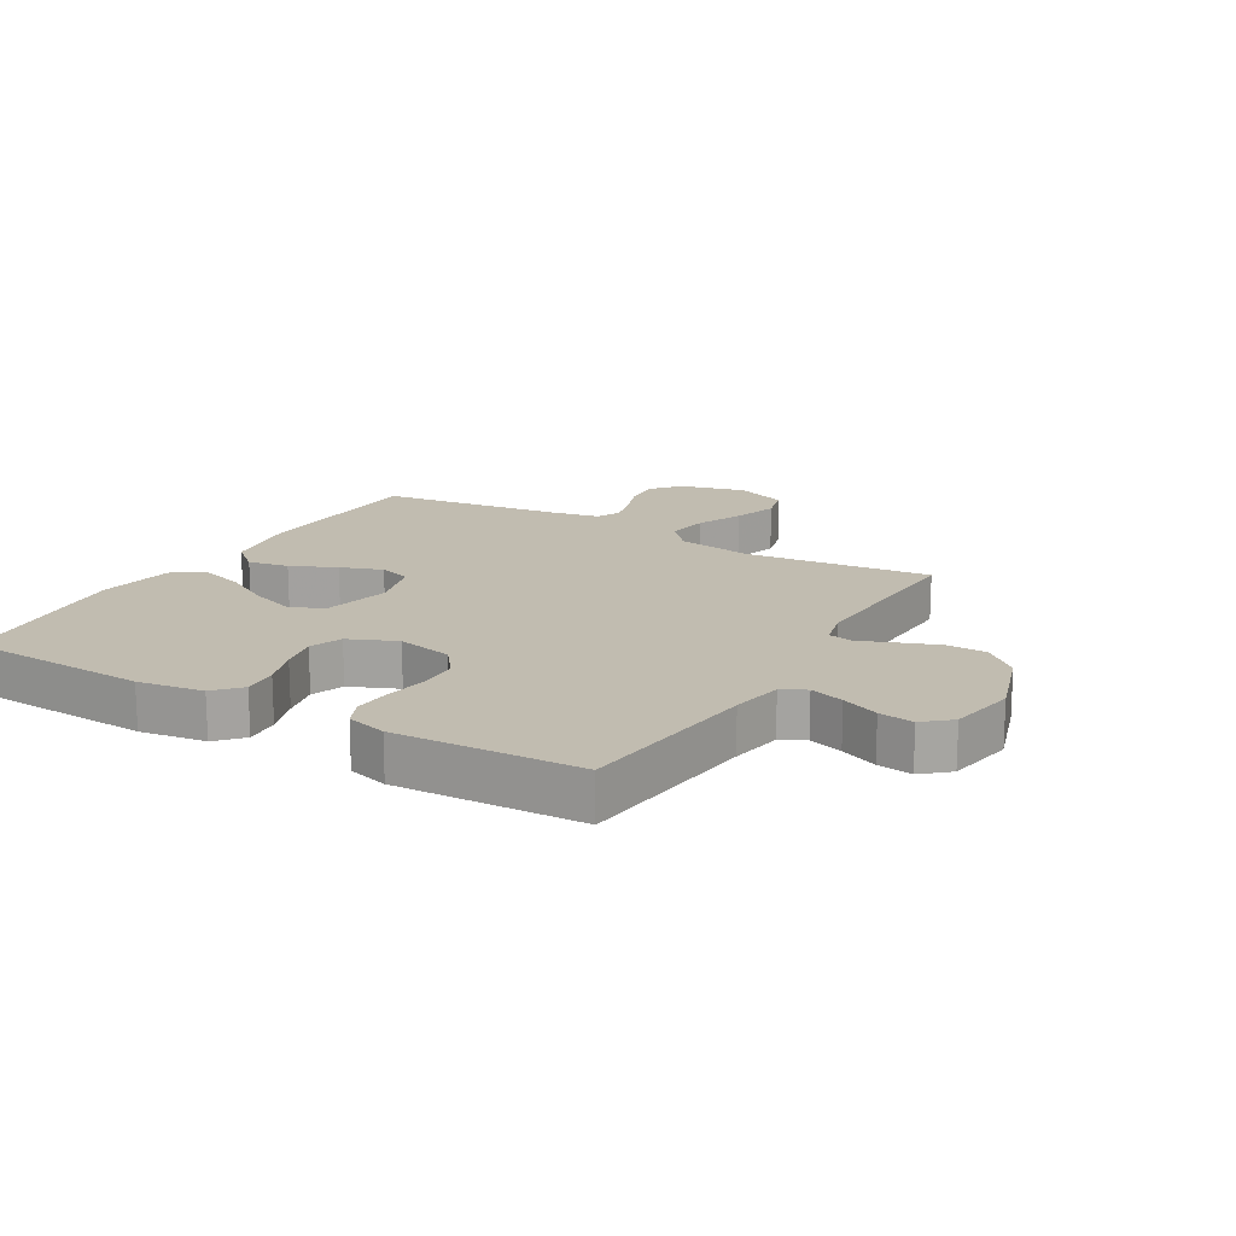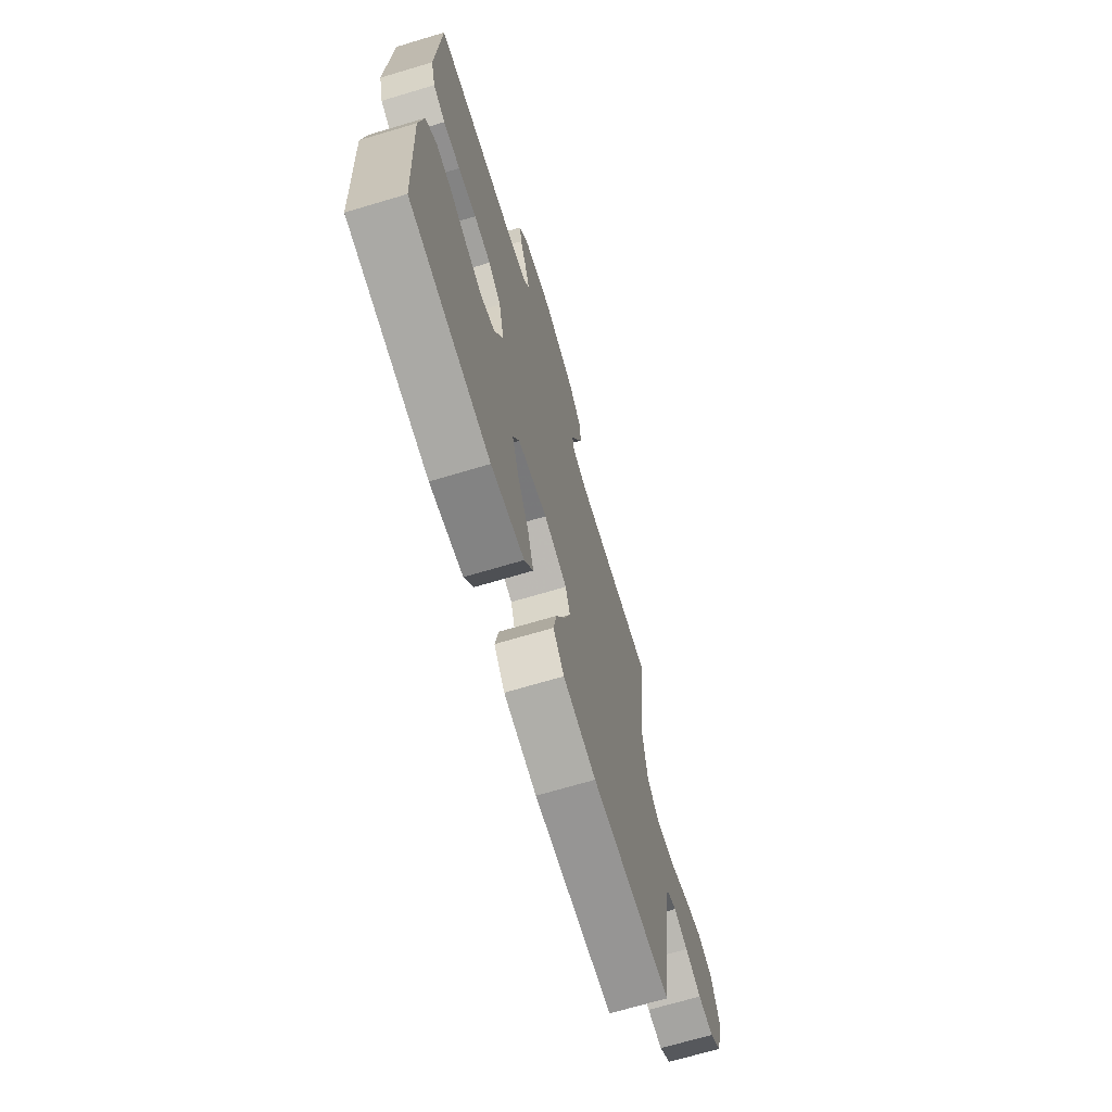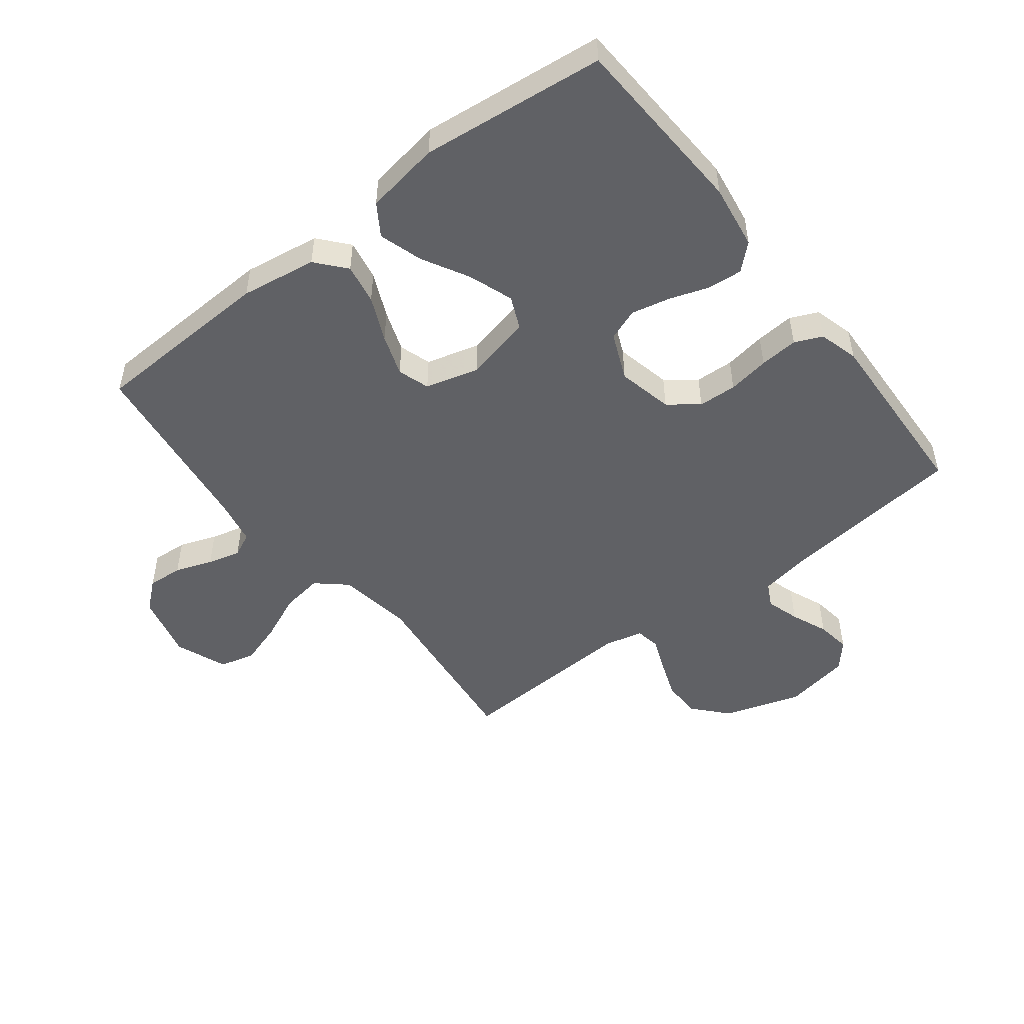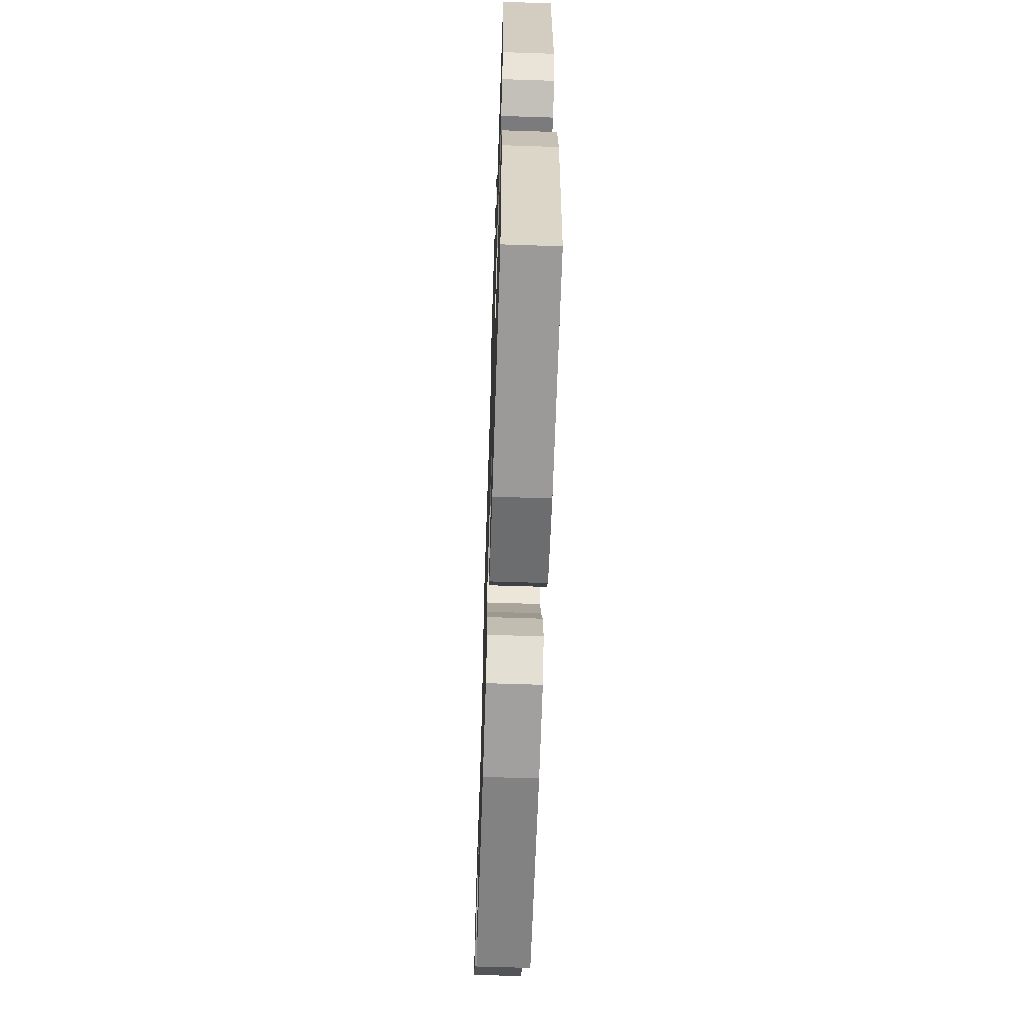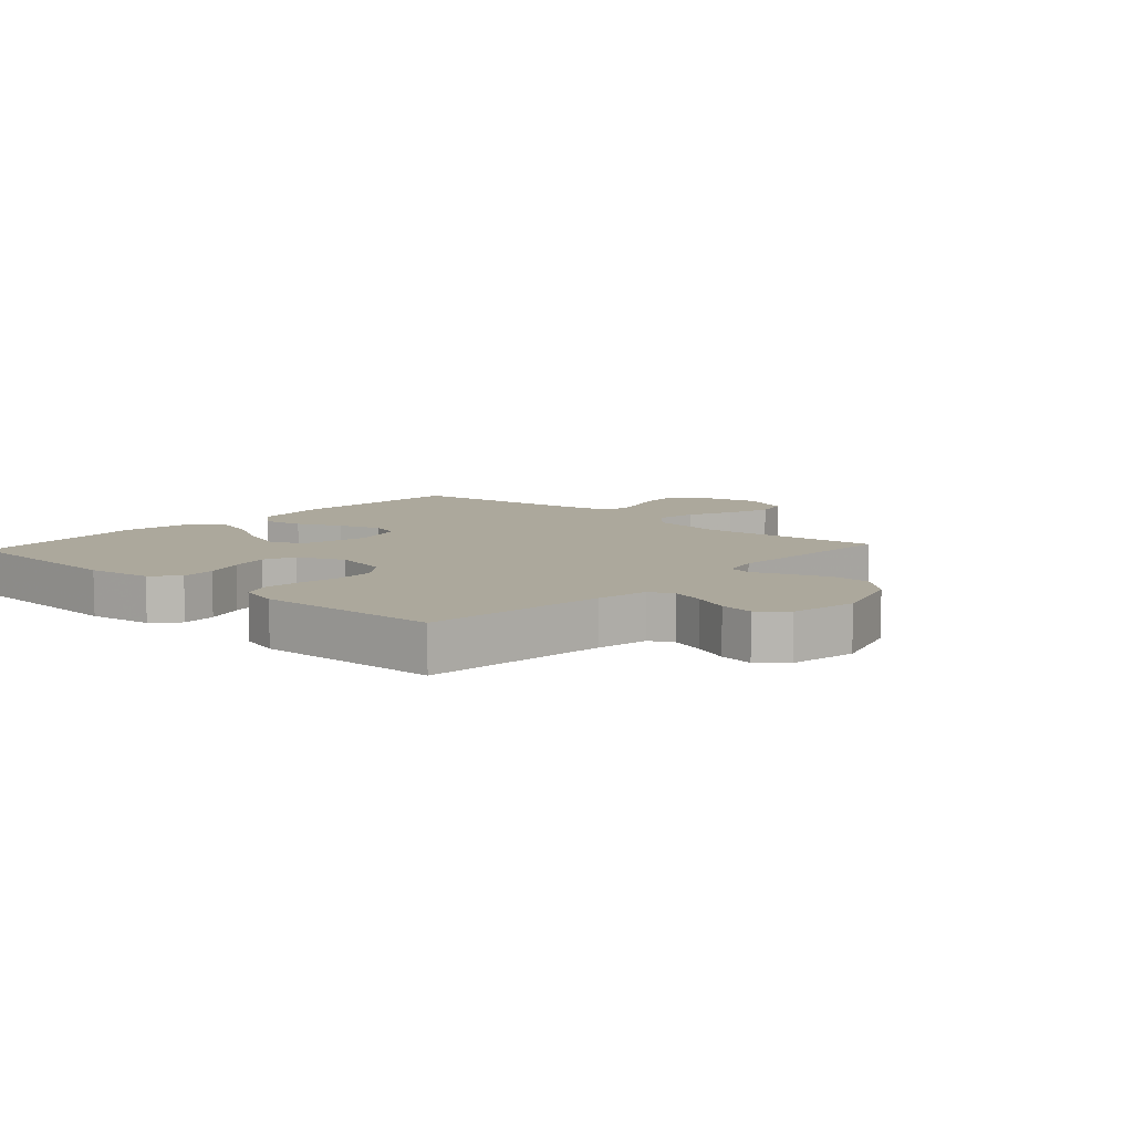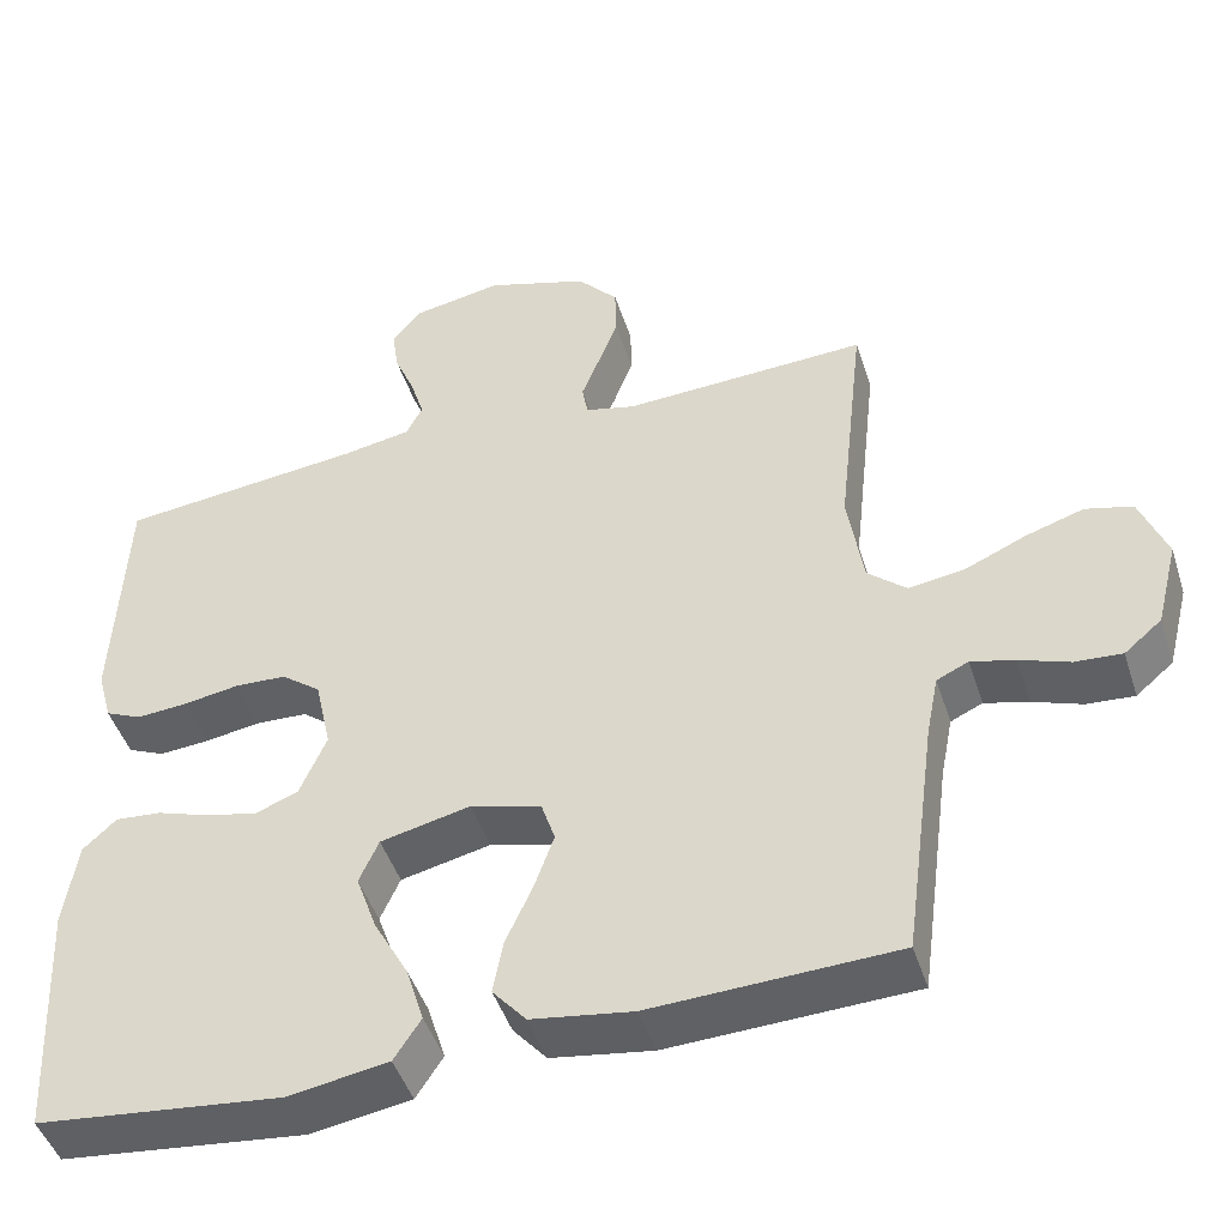
<metadata>
{"format":"obj","ext":"obj","renderer":"f3d","projection":"perspective","resolution":1024,"background":"white","views":[{"elev":16.6,"azim":-59.7,"up":"+Y"},{"elev":-69.6,"azim":-73.4,"up":"+Z"},{"elev":-49.6,"azim":-142.2,"up":"+Y"},{"elev":-63.1,"azim":-91.9,"up":"+Z"},{"elev":8.5,"azim":-47.8,"up":"+Y"},{"elev":-46.3,"azim":17.6,"up":"+Z"}]}
</metadata>
<code>
v -0.5 0.07 -0.5
v -0.515 0.07 -0.2
v -0.499 0.07 -0.094
v -0.458 0.07 -0.056
v -0.401 0.07 -0.061
v -0.336 0.07 -0.083
v -0.273 0.07 -0.097
v -0.221 0.07 -0.077
v -0.188 0.07 0
v -0.208 0.07 0.091
v -0.256 0.07 0.128
v -0.319 0.07 0.131
v -0.387 0.07 0.12
v -0.45 0.07 0.115
v -0.495 0.07 0.135
v -0.513 0.07 0.2
v -0.5 0.07 0.5
v -0.2 0.07 0.533
v -0.116 0.07 0.548
v -0.096 0.07 0.587
v -0.113 0.07 0.642
v -0.138 0.07 0.702
v -0.146 0.07 0.758
v -0.109 0.07 0.801
v 0 0.07 0.821
v 0.126 0.07 0.781
v 0.176 0.07 0.725
v 0.177 0.07 0.661
v 0.153 0.07 0.597
v 0.131 0.07 0.541
v 0.138 0.07 0.501
v 0.2 0.07 0.486
v 0.5 0.07 0.5
v 0.467 0.07 0.2
v 0.486 0.07 0.076
v 0.534 0.07 0.034
v 0.602 0.07 0.044
v 0.677 0.07 0.077
v 0.749 0.07 0.1
v 0.807 0.07 0.085
v 0.84 0.07 0
v 0.813 0.07 -0.107
v 0.767 0.07 -0.146
v 0.709 0.07 -0.142
v 0.648 0.07 -0.12
v 0.594 0.07 -0.106
v 0.555 0.07 -0.124
v 0.54 0.07 -0.2
v 0.5 0.07 -0.5
v 0.2 0.07 -0.512
v 0.076 0.07 -0.493
v 0.035 0.07 -0.445
v 0.047 0.07 -0.379
v 0.08 0.07 -0.306
v 0.104 0.07 -0.238
v 0.087 0.07 -0.186
v 0 0.07 -0.162
v -0.11 0.07 -0.187
v -0.134 0.07 -0.241
v -0.108 0.07 -0.314
v -0.066 0.07 -0.391
v -0.044 0.07 -0.462
v -0.077 0.07 -0.513
v -0.2 0.07 -0.533
v -0.5 0 -0.5
v -0.515 0 -0.2
v -0.499 0 -0.094
v -0.458 0 -0.056
v -0.401 0 -0.061
v -0.336 0 -0.083
v -0.273 0 -0.097
v -0.221 0 -0.077
v -0.188 0 0
v -0.208 0 0.091
v -0.256 0 0.128
v -0.319 0 0.131
v -0.387 0 0.12
v -0.45 0 0.115
v -0.495 0 0.135
v -0.513 0 0.2
v -0.5 0 0.5
v -0.2 0 0.533
v -0.116 0 0.548
v -0.096 0 0.587
v -0.113 0 0.642
v -0.138 0 0.702
v -0.146 0 0.758
v -0.109 0 0.801
v 0 0 0.821
v 0.126 0 0.781
v 0.176 0 0.725
v 0.177 0 0.661
v 0.153 0 0.597
v 0.131 0 0.541
v 0.138 0 0.501
v 0.2 0 0.486
v 0.5 0 0.5
v 0.467 0 0.2
v 0.486 0 0.076
v 0.534 0 0.034
v 0.602 0 0.044
v 0.677 0 0.077
v 0.749 0 0.1
v 0.807 0 0.085
v 0.84 0 0
v 0.813 0 -0.107
v 0.767 0 -0.146
v 0.709 0 -0.142
v 0.648 0 -0.12
v 0.594 0 -0.106
v 0.555 0 -0.124
v 0.54 0 -0.2
v 0.5 0 -0.5
v 0.2 0 -0.512
v 0.076 0 -0.493
v 0.035 0 -0.445
v 0.047 0 -0.379
v 0.08 0 -0.306
v 0.104 0 -0.238
v 0.087 0 -0.186
v 0 0 -0.162
v -0.11 0 -0.187
v -0.134 0 -0.241
v -0.108 0 -0.314
v -0.066 0 -0.391
v -0.044 0 -0.462
v -0.077 0 -0.513
v -0.2 0 -0.533
f 60 61 62 63
f 59 60 63 64
f 51 52 53 54
f 51 54 55
f 48 49 50 51
f 47 48 51 55
f 46 47 55 56
f 42 43 44 45
f 42 45 46
f 41 42 46
f 37 38 39 40
f 37 40 41 46
f 32 33 34
f 31 32 34 35
f 27 28 29 30
f 25 26 27 30
f 25 30 31
f 24 25 31
f 21 22 23 24
f 20 21 24 31
f 19 20 31 35
f 15 16 17 18
f 12 13 14 15
f 12 15 18 19
f 3 4 5 6
f 3 6 7
f 2 3 7
f 59 64 1 2
f 58 59 2 7
f 57 58 7 8
f 56 57 8 9
f 36 37 46 56
f 36 56 9 10
f 35 36 10 11
f 19 35 11
f 11 12 19
f 127 126 125 124
f 128 127 124 123
f 118 117 116 115
f 119 118 115
f 115 114 113 112
f 119 115 112 111
f 120 119 111 110
f 109 108 107 106
f 110 109 106
f 110 106 105
f 104 103 102 101
f 110 105 104 101
f 98 97 96
f 99 98 96 95
f 94 93 92 91
f 94 91 90 89
f 95 94 89
f 95 89 88
f 88 87 86 85
f 95 88 85 84
f 99 95 84 83
f 82 81 80 79
f 79 78 77 76
f 83 82 79 76
f 70 69 68 67
f 71 70 67
f 71 67 66
f 66 65 128 123
f 71 66 123 122
f 72 71 122 121
f 73 72 121 120
f 120 110 101 100
f 74 73 120 100
f 75 74 100 99
f 75 99 83
f 83 76 75
f 1 65 66 2
f 2 66 67 3
f 3 67 68 4
f 4 68 69 5
f 5 69 70 6
f 6 70 71 7
f 7 71 72 8
f 8 72 73 9
f 9 73 74 10
f 10 74 75 11
f 11 75 76 12
f 12 76 77 13
f 13 77 78 14
f 14 78 79 15
f 15 79 80 16
f 16 80 81 17
f 17 81 82 18
f 18 82 83 19
f 19 83 84 20
f 20 84 85 21
f 21 85 86 22
f 22 86 87 23
f 23 87 88 24
f 24 88 89 25
f 25 89 90 26
f 26 90 91 27
f 27 91 92 28
f 28 92 93 29
f 29 93 94 30
f 30 94 95 31
f 31 95 96 32
f 32 96 97 33
f 33 97 98 34
f 34 98 99 35
f 35 99 100 36
f 36 100 101 37
f 37 101 102 38
f 38 102 103 39
f 39 103 104 40
f 40 104 105 41
f 41 105 106 42
f 42 106 107 43
f 43 107 108 44
f 44 108 109 45
f 45 109 110 46
f 46 110 111 47
f 47 111 112 48
f 48 112 113 49
f 49 113 114 50
f 50 114 115 51
f 51 115 116 52
f 52 116 117 53
f 53 117 118 54
f 54 118 119 55
f 55 119 120 56
f 56 120 121 57
f 57 121 122 58
f 58 122 123 59
f 59 123 124 60
f 60 124 125 61
f 61 125 126 62
f 62 126 127 63
f 63 127 128 64
f 64 128 65 1

</code>
